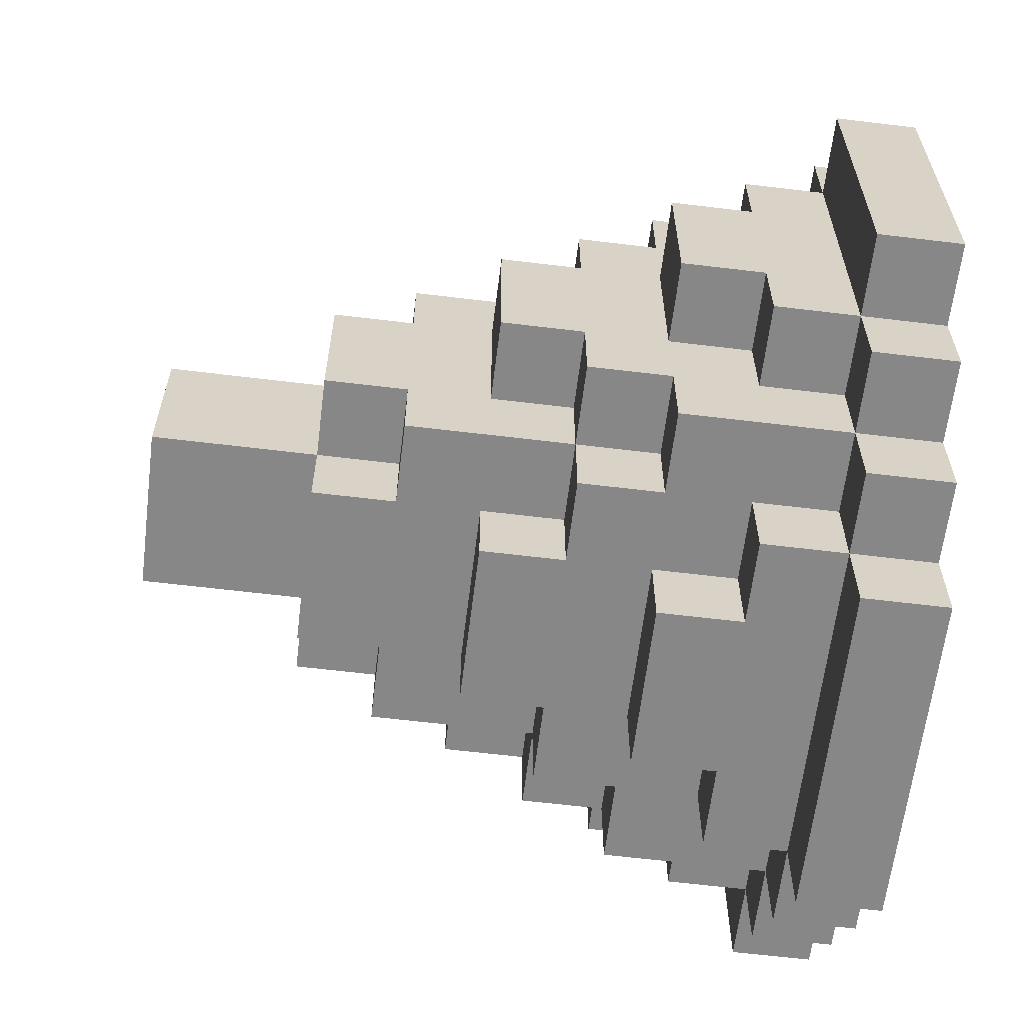
<metadata>
{"format":"obj","ext":"obj","renderer":"f3d","projection":"perspective","resolution":1024,"background":"white","views":[{"elev":-62.6,"azim":173.0,"up":"+Y"}]}
</metadata>
<code>
o
v 0 -0.7 -1
v 0 -0.3 -1
v 0 -0.8 -0.9
v 0 -0.7 -0.9
v 0 -0.3 -0.9
v 0 -0.2 -0.9
v 0 -0.9 -0.8
v 0 -0.8 -0.8
v 0 -0.2 -0.8
v 0 -0.1 -0.8
v 0 -1 -0.7
v 0 -0.9 -0.7
v 0 -0.1 -0.7
v 0 0 -0.7
v 0 -1 -0.3
v 0 -0.9 -0.3
v 0 -0.1 -0.3
v 0 0 -0.3
v 0 -0.9 -0.2
v 0 -0.8 -0.2
v 0 -0.2 -0.2
v 0 -0.1 -0.2
v 0 -0.8 -0.1
v 0 -0.7 -0.1
v 0 -0.3 -0.1
v 0 -0.2 -0.1
v 0 -0.7 0
v 0 -0.3 0
v 0.1 -0.7 -1
v 0.1 -0.3 -1
v 0.1 -0.8 -0.9
v 0.1 -0.7 -0.9
v 0.1 -0.3 -0.9
v 0.1 -0.2 -0.9
v 0.1 -0.9 -0.8
v 0.1 -0.8 -0.8
v 0.1 -0.7 -0.8
v 0.1 -0.3 -0.8
v 0.1 -0.2 -0.8
v 0.1 -0.1 -0.8
v 0.1 -1 -0.7
v 0.1 -0.9 -0.7
v 0.1 -0.8 -0.7
v 0.1 -0.2 -0.7
v 0.1 -0.1 -0.7
v 0.1 0 -0.7
v 0.1 -1 -0.3
v 0.1 -0.9 -0.3
v 0.1 -0.8 -0.3
v 0.1 -0.2 -0.3
v 0.1 -0.1 -0.3
v 0.1 0 -0.3
v 0.1 -0.9 -0.2
v 0.1 -0.8 -0.2
v 0.1 -0.7 -0.2
v 0.1 -0.3 -0.2
v 0.1 -0.2 -0.2
v 0.1 -0.1 -0.2
v 0.1 -0.8 -0.1
v 0.1 -0.7 -0.1
v 0.1 -0.3 -0.1
v 0.1 -0.2 -0.1
v 0.1 -0.7 0
v 0.1 -0.3 0
v 0.2 -0.7 -0.9
v 0.2 -0.6 -0.9
v 0.2 -0.4 -0.9
v 0.2 -0.3 -0.9
v 0.2 -0.7 -0.8
v 0.2 -0.6 -0.8
v 0.2 -0.4 -0.8
v 0.2 -0.3 -0.8
v 0.2 -0.9 -0.7
v 0.2 -0.8 -0.7
v 0.2 -0.2 -0.7
v 0.2 -0.1 -0.7
v 0.2 -0.9 -0.6
v 0.2 -0.8 -0.6
v 0.2 -0.2 -0.6
v 0.2 -0.1 -0.6
v 0.2 -0.9 -0.4
v 0.2 -0.8 -0.4
v 0.2 -0.2 -0.4
v 0.2 -0.1 -0.4
v 0.2 -0.9 -0.3
v 0.2 -0.8 -0.3
v 0.2 -0.2 -0.3
v 0.2 -0.1 -0.3
v 0.2 -0.7 -0.2
v 0.2 -0.6 -0.2
v 0.2 -0.4 -0.2
v 0.2 -0.3 -0.2
v 0.2 -0.7 -0.1
v 0.2 -0.6 -0.1
v 0.2 -0.4 -0.1
v 0.2 -0.3 -0.1
v 0.3 -0.6 -0.9
v 0.3 -0.4 -0.9
v 0.3 -0.8 -0.8
v 0.3 -0.7 -0.8
v 0.3 -0.6 -0.8
v 0.3 -0.4 -0.8
v 0.3 -0.3 -0.8
v 0.3 -0.2 -0.8
v 0.3 -0.8 -0.7
v 0.3 -0.7 -0.7
v 0.3 -0.3 -0.7
v 0.3 -0.2 -0.7
v 0.3 -0.9 -0.6
v 0.3 -0.8 -0.6
v 0.3 -0.2 -0.6
v 0.3 -0.1 -0.6
v 0.3 -0.9 -0.4
v 0.3 -0.8 -0.4
v 0.3 -0.2 -0.4
v 0.3 -0.1 -0.4
v 0.3 -0.8 -0.3
v 0.3 -0.7 -0.3
v 0.3 -0.3 -0.3
v 0.3 -0.2 -0.3
v 0.3 -0.8 -0.2
v 0.3 -0.7 -0.2
v 0.3 -0.6 -0.2
v 0.3 -0.4 -0.2
v 0.3 -0.3 -0.2
v 0.3 -0.2 -0.2
v 0.3 -0.6 -0.1
v 0.3 -0.4 -0.1
v 0.4 -0.7 -0.8
v 0.4 -0.6 -0.8
v 0.4 -0.4 -0.8
v 0.4 -0.3 -0.8
v 0.4 -0.8 -0.7
v 0.4 -0.7 -0.7
v 0.4 -0.6 -0.7
v 0.4 -0.4 -0.7
v 0.4 -0.3 -0.7
v 0.4 -0.2 -0.7
v 0.4 -0.8 -0.6
v 0.4 -0.7 -0.6
v 0.4 -0.3 -0.6
v 0.4 -0.2 -0.6
v 0.4 -0.8 -0.4
v 0.4 -0.7 -0.4
v 0.4 -0.3 -0.4
v 0.4 -0.2 -0.4
v 0.4 -0.8 -0.3
v 0.4 -0.7 -0.3
v 0.4 -0.6 -0.3
v 0.4 -0.4 -0.3
v 0.4 -0.3 -0.3
v 0.4 -0.2 -0.3
v 0.4 -0.7 -0.2
v 0.4 -0.6 -0.2
v 0.4 -0.4 -0.2
v 0.4 -0.3 -0.2
v 0.5 -0.6 -0.8
v 0.5 -0.4 -0.8
v 0.5 -0.6 -0.7
v 0.5 -0.4 -0.7
v 0.5 -0.8 -0.6
v 0.5 -0.7 -0.6
v 0.5 -0.3 -0.6
v 0.5 -0.2 -0.6
v 0.5 -0.8 -0.4
v 0.5 -0.7 -0.4
v 0.5 -0.3 -0.4
v 0.5 -0.2 -0.4
v 0.5 -0.6 -0.3
v 0.5 -0.4 -0.3
v 0.5 -0.6 -0.2
v 0.5 -0.4 -0.2
v 0.6 -0.7 -0.7
v 0.6 -0.6 -0.7
v 0.6 -0.4 -0.7
v 0.6 -0.3 -0.7
v 0.6 -0.7 -0.6
v 0.6 -0.6 -0.6
v 0.6 -0.4 -0.6
v 0.6 -0.3 -0.6
v 0.6 -0.7 -0.4
v 0.6 -0.6 -0.4
v 0.6 -0.4 -0.4
v 0.6 -0.3 -0.4
v 0.6 -0.7 -0.3
v 0.6 -0.6 -0.3
v 0.6 -0.4 -0.3
v 0.6 -0.3 -0.3
v 0.7 -0.6 -0.7
v 0.7 -0.4 -0.7
v 0.7 -0.7 -0.6
v 0.7 -0.6 -0.6
v 0.7 -0.4 -0.6
v 0.7 -0.3 -0.6
v 0.7 -0.7 -0.4
v 0.7 -0.6 -0.4
v 0.7 -0.4 -0.4
v 0.7 -0.3 -0.4
v 0.7 -0.6 -0.3
v 0.7 -0.4 -0.3
v 0.9 -0.6 -0.6
v 0.9 -0.4 -0.6
v 0.9 -0.6 -0.4
v 0.9 -0.4 -0.4
v 0 -1 -0.7
v 0 -1 -0.3
v 0.1 -1 -0.7
v 0.1 -1 -0.3
v 0 -0.9 -0.8
v 0 -0.9 -0.7
v 0 -0.9 -0.3
v 0 -0.9 -0.2
v 0.1 -0.9 -0.8
v 0.1 -0.9 -0.7
v 0.1 -0.9 -0.3
v 0.1 -0.9 -0.2
v 0.2 -0.9 -0.7
v 0.2 -0.9 -0.6
v 0.2 -0.9 -0.4
v 0.2 -0.9 -0.3
v 0.3 -0.9 -0.6
v 0.3 -0.9 -0.4
v 0 -0.8 -0.9
v 0 -0.8 -0.8
v 0 -0.8 -0.2
v 0 -0.8 -0.1
v 0.1 -0.8 -0.9
v 0.1 -0.8 -0.8
v 0.1 -0.8 -0.7
v 0.1 -0.8 -0.3
v 0.1 -0.8 -0.2
v 0.1 -0.8 -0.1
v 0.2 -0.8 -0.7
v 0.2 -0.8 -0.6
v 0.2 -0.8 -0.4
v 0.2 -0.8 -0.3
v 0.3 -0.8 -0.8
v 0.3 -0.8 -0.7
v 0.3 -0.8 -0.6
v 0.3 -0.8 -0.4
v 0.3 -0.8 -0.3
v 0.3 -0.8 -0.2
v 0.4 -0.8 -0.7
v 0.4 -0.8 -0.6
v 0.4 -0.8 -0.4
v 0.4 -0.8 -0.3
v 0.5 -0.8 -0.6
v 0.5 -0.8 -0.4
v 0 -0.7 -1
v 0 -0.7 -0.9
v 0 -0.7 -0.1
v 0 -0.7 0
v 0.1 -0.7 -1
v 0.1 -0.7 -0.9
v 0.1 -0.7 -0.8
v 0.1 -0.7 -0.2
v 0.1 -0.7 -0.1
v 0.1 -0.7 0
v 0.2 -0.7 -0.9
v 0.2 -0.7 -0.8
v 0.2 -0.7 -0.2
v 0.2 -0.7 -0.1
v 0.3 -0.7 -0.8
v 0.3 -0.7 -0.7
v 0.3 -0.7 -0.3
v 0.3 -0.7 -0.2
v 0.4 -0.7 -0.8
v 0.4 -0.7 -0.7
v 0.4 -0.7 -0.6
v 0.4 -0.7 -0.4
v 0.4 -0.7 -0.3
v 0.4 -0.7 -0.2
v 0.5 -0.7 -0.6
v 0.5 -0.7 -0.4
v 0.6 -0.7 -0.7
v 0.6 -0.7 -0.6
v 0.6 -0.7 -0.4
v 0.6 -0.7 -0.3
v 0.7 -0.7 -0.6
v 0.7 -0.7 -0.4
v 0.2 -0.6 -0.9
v 0.2 -0.6 -0.8
v 0.2 -0.6 -0.2
v 0.2 -0.6 -0.1
v 0.3 -0.6 -0.9
v 0.3 -0.6 -0.8
v 0.3 -0.6 -0.2
v 0.3 -0.6 -0.1
v 0.4 -0.6 -0.8
v 0.4 -0.6 -0.7
v 0.4 -0.6 -0.3
v 0.4 -0.6 -0.2
v 0.5 -0.6 -0.8
v 0.5 -0.6 -0.7
v 0.5 -0.6 -0.3
v 0.5 -0.6 -0.2
v 0.6 -0.6 -0.7
v 0.6 -0.6 -0.6
v 0.6 -0.6 -0.4
v 0.6 -0.6 -0.3
v 0.7 -0.6 -0.7
v 0.7 -0.6 -0.6
v 0.7 -0.6 -0.4
v 0.7 -0.6 -0.3
v 0.9 -0.6 -0.6
v 0.9 -0.6 -0.4
v 0.2 -0.4 -0.9
v 0.2 -0.4 -0.8
v 0.2 -0.4 -0.2
v 0.2 -0.4 -0.1
v 0.3 -0.4 -0.9
v 0.3 -0.4 -0.8
v 0.3 -0.4 -0.2
v 0.3 -0.4 -0.1
v 0.4 -0.4 -0.8
v 0.4 -0.4 -0.7
v 0.4 -0.4 -0.3
v 0.4 -0.4 -0.2
v 0.5 -0.4 -0.8
v 0.5 -0.4 -0.7
v 0.5 -0.4 -0.3
v 0.5 -0.4 -0.2
v 0.6 -0.4 -0.7
v 0.6 -0.4 -0.6
v 0.6 -0.4 -0.4
v 0.6 -0.4 -0.3
v 0.7 -0.4 -0.7
v 0.7 -0.4 -0.6
v 0.7 -0.4 -0.4
v 0.7 -0.4 -0.3
v 0.9 -0.4 -0.6
v 0.9 -0.4 -0.4
v 0 -0.3 -1
v 0 -0.3 -0.9
v 0 -0.3 -0.1
v 0 -0.3 0
v 0.1 -0.3 -1
v 0.1 -0.3 -0.9
v 0.1 -0.3 -0.8
v 0.1 -0.3 -0.2
v 0.1 -0.3 -0.1
v 0.1 -0.3 0
v 0.2 -0.3 -0.9
v 0.2 -0.3 -0.8
v 0.2 -0.3 -0.2
v 0.2 -0.3 -0.1
v 0.3 -0.3 -0.8
v 0.3 -0.3 -0.7
v 0.3 -0.3 -0.3
v 0.3 -0.3 -0.2
v 0.4 -0.3 -0.8
v 0.4 -0.3 -0.7
v 0.4 -0.3 -0.6
v 0.4 -0.3 -0.4
v 0.4 -0.3 -0.3
v 0.4 -0.3 -0.2
v 0.5 -0.3 -0.6
v 0.5 -0.3 -0.4
v 0.6 -0.3 -0.7
v 0.6 -0.3 -0.6
v 0.6 -0.3 -0.4
v 0.6 -0.3 -0.3
v 0.7 -0.3 -0.6
v 0.7 -0.3 -0.4
v 0 -0.2 -0.9
v 0 -0.2 -0.8
v 0 -0.2 -0.2
v 0 -0.2 -0.1
v 0.1 -0.2 -0.9
v 0.1 -0.2 -0.8
v 0.1 -0.2 -0.7
v 0.1 -0.2 -0.3
v 0.1 -0.2 -0.2
v 0.1 -0.2 -0.1
v 0.2 -0.2 -0.7
v 0.2 -0.2 -0.6
v 0.2 -0.2 -0.4
v 0.2 -0.2 -0.3
v 0.3 -0.2 -0.8
v 0.3 -0.2 -0.7
v 0.3 -0.2 -0.6
v 0.3 -0.2 -0.4
v 0.3 -0.2 -0.3
v 0.3 -0.2 -0.2
v 0.4 -0.2 -0.7
v 0.4 -0.2 -0.6
v 0.4 -0.2 -0.4
v 0.4 -0.2 -0.3
v 0.5 -0.2 -0.6
v 0.5 -0.2 -0.4
v 0 -0.1 -0.8
v 0 -0.1 -0.7
v 0 -0.1 -0.3
v 0 -0.1 -0.2
v 0.1 -0.1 -0.8
v 0.1 -0.1 -0.7
v 0.1 -0.1 -0.3
v 0.1 -0.1 -0.2
v 0.2 -0.1 -0.7
v 0.2 -0.1 -0.6
v 0.2 -0.1 -0.4
v 0.2 -0.1 -0.3
v 0.3 -0.1 -0.6
v 0.3 -0.1 -0.4
v 0 0 -0.7
v 0 0 -0.3
v 0.1 0 -0.7
v 0.1 0 -0.3
v 0 -0.7 -1
v 0.1 -0.7 -1
v 0 -0.3 -1
v 0.1 -0.3 -1
v 0 -0.8 -0.9
v 0.1 -0.8 -0.9
v 0 -0.7 -0.9
v 0.1 -0.7 -0.9
v 0.2 -0.7 -0.9
v 0.2 -0.6 -0.9
v 0.3 -0.6 -0.9
v 0.2 -0.4 -0.9
v 0.3 -0.4 -0.9
v 0 -0.3 -0.9
v 0.1 -0.3 -0.9
v 0.2 -0.3 -0.9
v 0 -0.2 -0.9
v 0.1 -0.2 -0.9
v 0 -0.9 -0.8
v 0.1 -0.9 -0.8
v 0 -0.8 -0.8
v 0.1 -0.8 -0.8
v 0.3 -0.8 -0.8
v 0.1 -0.7 -0.8
v 0.2 -0.7 -0.8
v 0.3 -0.7 -0.8
v 0.4 -0.7 -0.8
v 0.2 -0.6 -0.8
v 0.3 -0.6 -0.8
v 0.4 -0.6 -0.8
v 0.5 -0.6 -0.8
v 0.2 -0.4 -0.8
v 0.3 -0.4 -0.8
v 0.4 -0.4 -0.8
v 0.5 -0.4 -0.8
v 0.1 -0.3 -0.8
v 0.2 -0.3 -0.8
v 0.3 -0.3 -0.8
v 0.4 -0.3 -0.8
v 0 -0.2 -0.8
v 0.1 -0.2 -0.8
v 0.3 -0.2 -0.8
v 0 -0.1 -0.8
v 0.1 -0.1 -0.8
v 0 -1 -0.7
v 0.1 -1 -0.7
v 0 -0.9 -0.7
v 0.1 -0.9 -0.7
v 0.2 -0.9 -0.7
v 0.1 -0.8 -0.7
v 0.2 -0.8 -0.7
v 0.3 -0.8 -0.7
v 0.4 -0.8 -0.7
v 0.3 -0.7 -0.7
v 0.4 -0.7 -0.7
v 0.6 -0.7 -0.7
v 0.4 -0.6 -0.7
v 0.5 -0.6 -0.7
v 0.6 -0.6 -0.7
v 0.7 -0.6 -0.7
v 0.4 -0.4 -0.7
v 0.5 -0.4 -0.7
v 0.6 -0.4 -0.7
v 0.7 -0.4 -0.7
v 0.3 -0.3 -0.7
v 0.4 -0.3 -0.7
v 0.6 -0.3 -0.7
v 0.1 -0.2 -0.7
v 0.2 -0.2 -0.7
v 0.3 -0.2 -0.7
v 0.4 -0.2 -0.7
v 0 -0.1 -0.7
v 0.1 -0.1 -0.7
v 0.2 -0.1 -0.7
v 0 0 -0.7
v 0.1 0 -0.7
v 0.2 -0.9 -0.6
v 0.3 -0.9 -0.6
v 0.2 -0.8 -0.6
v 0.3 -0.8 -0.6
v 0.4 -0.8 -0.6
v 0.5 -0.8 -0.6
v 0.4 -0.7 -0.6
v 0.5 -0.7 -0.6
v 0.6 -0.7 -0.6
v 0.7 -0.7 -0.6
v 0.6 -0.6 -0.6
v 0.7 -0.6 -0.6
v 0.9 -0.6 -0.6
v 0.6 -0.4 -0.6
v 0.7 -0.4 -0.6
v 0.9 -0.4 -0.6
v 0.4 -0.3 -0.6
v 0.5 -0.3 -0.6
v 0.6 -0.3 -0.6
v 0.7 -0.3 -0.6
v 0.2 -0.2 -0.6
v 0.3 -0.2 -0.6
v 0.4 -0.2 -0.6
v 0.5 -0.2 -0.6
v 0.2 -0.1 -0.6
v 0.3 -0.1 -0.6
v 0.2 -0.9 -0.4
v 0.3 -0.9 -0.4
v 0.2 -0.8 -0.4
v 0.3 -0.8 -0.4
v 0.4 -0.8 -0.4
v 0.5 -0.8 -0.4
v 0.4 -0.7 -0.4
v 0.5 -0.7 -0.4
v 0.6 -0.7 -0.4
v 0.7 -0.7 -0.4
v 0.6 -0.6 -0.4
v 0.7 -0.6 -0.4
v 0.9 -0.6 -0.4
v 0.6 -0.4 -0.4
v 0.7 -0.4 -0.4
v 0.9 -0.4 -0.4
v 0.4 -0.3 -0.4
v 0.5 -0.3 -0.4
v 0.6 -0.3 -0.4
v 0.7 -0.3 -0.4
v 0.2 -0.2 -0.4
v 0.3 -0.2 -0.4
v 0.4 -0.2 -0.4
v 0.5 -0.2 -0.4
v 0.2 -0.1 -0.4
v 0.3 -0.1 -0.4
v 0 -1 -0.3
v 0.1 -1 -0.3
v 0 -0.9 -0.3
v 0.1 -0.9 -0.3
v 0.2 -0.9 -0.3
v 0.1 -0.8 -0.3
v 0.2 -0.8 -0.3
v 0.3 -0.8 -0.3
v 0.4 -0.8 -0.3
v 0.3 -0.7 -0.3
v 0.4 -0.7 -0.3
v 0.6 -0.7 -0.3
v 0.4 -0.6 -0.3
v 0.5 -0.6 -0.3
v 0.6 -0.6 -0.3
v 0.7 -0.6 -0.3
v 0.4 -0.4 -0.3
v 0.5 -0.4 -0.3
v 0.6 -0.4 -0.3
v 0.7 -0.4 -0.3
v 0.3 -0.3 -0.3
v 0.4 -0.3 -0.3
v 0.6 -0.3 -0.3
v 0.1 -0.2 -0.3
v 0.2 -0.2 -0.3
v 0.3 -0.2 -0.3
v 0.4 -0.2 -0.3
v 0 -0.1 -0.3
v 0.1 -0.1 -0.3
v 0.2 -0.1 -0.3
v 0 0 -0.3
v 0.1 0 -0.3
v 0 -0.9 -0.2
v 0.1 -0.9 -0.2
v 0 -0.8 -0.2
v 0.1 -0.8 -0.2
v 0.3 -0.8 -0.2
v 0.1 -0.7 -0.2
v 0.2 -0.7 -0.2
v 0.3 -0.7 -0.2
v 0.4 -0.7 -0.2
v 0.2 -0.6 -0.2
v 0.3 -0.6 -0.2
v 0.4 -0.6 -0.2
v 0.5 -0.6 -0.2
v 0.2 -0.4 -0.2
v 0.3 -0.4 -0.2
v 0.4 -0.4 -0.2
v 0.5 -0.4 -0.2
v 0.1 -0.3 -0.2
v 0.2 -0.3 -0.2
v 0.3 -0.3 -0.2
v 0.4 -0.3 -0.2
v 0 -0.2 -0.2
v 0.1 -0.2 -0.2
v 0.3 -0.2 -0.2
v 0 -0.1 -0.2
v 0.1 -0.1 -0.2
v 0 -0.8 -0.1
v 0.1 -0.8 -0.1
v 0 -0.7 -0.1
v 0.1 -0.7 -0.1
v 0.2 -0.7 -0.1
v 0.2 -0.6 -0.1
v 0.3 -0.6 -0.1
v 0.2 -0.4 -0.1
v 0.3 -0.4 -0.1
v 0 -0.3 -0.1
v 0.1 -0.3 -0.1
v 0.2 -0.3 -0.1
v 0 -0.2 -0.1
v 0.1 -0.2 -0.1
v 0 -0.7 0
v 0.1 -0.7 0
v 0 -0.3 0
v 0.1 -0.3 0
f 4 2 1
f 5 2 4
f 8 4 3
f 8 6 5
f 8 5 4
f 9 6 8
f 12 8 7
f 12 10 9
f 12 9 8
f 13 10 12
f 15 12 11
f 15 14 13
f 15 13 12
f 16 14 15
f 17 14 16
f 18 14 17
f 19 17 16
f 20 17 19
f 21 17 20
f 22 17 21
f 23 21 20
f 24 21 23
f 25 21 24
f 26 21 25
f 27 25 24
f 28 25 27
f 29 30 32
f 32 30 33
f 31 32 36
f 36 32 37
f 33 34 38
f 38 34 39
f 35 36 42
f 42 36 43
f 39 40 44
f 44 40 45
f 41 42 47
f 47 42 48
f 45 46 51
f 51 46 52
f 48 49 53
f 53 49 54
f 50 51 57
f 57 51 58
f 54 55 59
f 59 55 60
f 56 57 61
f 61 57 62
f 60 61 63
f 63 61 64
f 65 66 69
f 69 66 70
f 67 68 71
f 71 68 72
f 73 74 77
f 77 74 78
f 75 76 79
f 79 76 80
f 81 82 85
f 85 82 86
f 83 84 87
f 87 84 88
f 89 90 93
f 93 90 94
f 91 92 95
f 95 92 96
f 97 98 101
f 101 98 102
f 99 100 105
f 105 100 106
f 103 104 107
f 107 104 108
f 109 110 113
f 113 110 114
f 111 112 115
f 115 112 116
f 117 118 121
f 121 118 122
f 119 120 125
f 125 120 126
f 123 124 127
f 127 124 128
f 129 130 134
f 134 130 135
f 131 132 136
f 136 132 137
f 133 134 139
f 139 134 140
f 137 138 141
f 141 138 142
f 143 144 147
f 147 144 148
f 145 146 151
f 151 146 152
f 148 149 153
f 153 149 154
f 150 151 155
f 155 151 156
f 157 158 159
f 159 158 160
f 161 162 165
f 165 162 166
f 163 164 167
f 167 164 168
f 169 170 171
f 171 170 172
f 173 174 177
f 177 174 178
f 175 176 179
f 179 176 180
f 181 182 185
f 185 182 186
f 183 184 187
f 187 184 188
f 189 190 192
f 192 190 193
f 191 192 195
f 195 192 196
f 193 194 197
f 197 194 198
f 196 197 199
f 199 197 200
f 201 202 203
f 203 202 204
f 207 206 205
f 208 206 207
f 213 210 209
f 214 210 213
f 215 212 211
f 216 212 215
f 217 215 214
f 218 215 217
f 219 215 218
f 220 215 219
f 221 219 218
f 222 219 221
f 227 224 223
f 228 224 227
f 231 226 225
f 232 226 231
f 233 229 228
f 236 231 230
f 237 234 233
f 237 233 228
f 238 234 237
f 239 234 238
f 240 236 235
f 241 231 236
f 241 236 240
f 242 231 241
f 243 239 238
f 243 240 239
f 243 241 240
f 244 241 243
f 245 241 244
f 246 241 245
f 247 245 244
f 248 245 247
f 253 250 249
f 254 250 253
f 257 252 251
f 258 252 257
f 259 255 254
f 260 255 259
f 261 257 256
f 262 257 261
f 267 264 263
f 268 264 267
f 271 266 265
f 272 266 271
f 273 269 268
f 274 271 270
f 275 273 268
f 275 274 273
f 276 274 275
f 277 271 274
f 277 274 276
f 278 271 277
f 279 277 276
f 280 277 279
f 285 282 281
f 286 282 285
f 287 284 283
f 288 284 287
f 293 290 289
f 294 290 293
f 295 292 291
f 296 292 295
f 301 298 297
f 302 298 301
f 303 300 299
f 304 300 303
f 305 303 302
f 306 303 305
f 307 308 311
f 311 308 312
f 309 310 313
f 313 310 314
f 315 316 319
f 319 316 320
f 317 318 321
f 321 318 322
f 323 324 327
f 327 324 328
f 325 326 329
f 329 326 330
f 328 329 331
f 331 329 332
f 333 334 337
f 337 334 338
f 335 336 341
f 341 336 342
f 338 339 343
f 343 339 344
f 340 341 345
f 345 341 346
f 347 348 351
f 351 348 352
f 349 350 355
f 355 350 356
f 352 353 357
f 354 355 358
f 352 357 359
f 357 358 359
f 359 358 360
f 358 355 361
f 360 358 361
f 361 355 362
f 360 361 363
f 363 361 364
f 365 366 369
f 369 366 370
f 367 368 373
f 373 368 374
f 370 371 375
f 372 373 378
f 375 376 379
f 370 375 379
f 379 376 380
f 380 376 381
f 377 378 382
f 378 373 383
f 382 378 383
f 383 373 384
f 380 381 385
f 381 382 385
f 382 383 385
f 385 383 386
f 386 383 387
f 387 383 388
f 386 387 389
f 389 387 390
f 391 392 395
f 395 392 396
f 393 394 397
f 397 394 398
f 396 397 399
f 399 397 400
f 400 397 401
f 401 397 402
f 400 401 403
f 403 401 404
f 405 406 407
f 407 406 408
f 411 410 409
f 412 410 411
f 415 414 413
f 416 414 415
f 418 417 416
f 420 418 416
f 420 419 418
f 421 419 420
f 423 420 416
f 424 420 423
f 425 423 422
f 426 423 425
f 429 428 427
f 430 428 429
f 432 431 430
f 433 431 432
f 434 431 433
f 436 435 434
f 436 434 433
f 437 435 436
f 438 435 437
f 441 439 438
f 441 438 437
f 442 439 441
f 443 439 442
f 445 441 440
f 445 442 441
f 446 442 445
f 447 442 446
f 449 445 444
f 449 446 445
f 450 446 449
f 451 449 448
f 452 449 451
f 455 454 453
f 456 454 455
f 458 457 456
f 459 457 458
f 462 461 460
f 463 461 462
f 465 464 463
f 466 464 465
f 467 464 466
f 470 468 467
f 470 467 466
f 471 468 470
f 472 468 471
f 474 470 469
f 474 471 470
f 475 471 474
f 478 474 473
f 479 474 478
f 481 477 476
f 482 477 481
f 483 481 480
f 484 481 483
f 487 486 485
f 488 486 487
f 491 490 489
f 492 490 491
f 495 494 493
f 496 494 495
f 499 497 496
f 500 497 499
f 503 499 498
f 504 499 503
f 507 502 501
f 508 502 507
f 509 506 505
f 510 506 509
f 511 512 513
f 513 512 514
f 515 516 517
f 517 516 518
f 519 520 521
f 521 520 522
f 522 523 525
f 525 523 526
f 524 525 529
f 529 525 530
f 527 528 533
f 533 528 534
f 531 532 535
f 535 532 536
f 537 538 539
f 539 538 540
f 540 541 542
f 542 541 543
f 544 545 546
f 546 545 547
f 547 548 549
f 549 548 550
f 550 548 551
f 551 552 554
f 550 551 554
f 554 552 555
f 555 552 556
f 553 554 558
f 554 555 558
f 558 555 559
f 557 558 562
f 562 558 563
f 560 561 565
f 565 561 566
f 564 565 567
f 567 565 568
f 569 570 571
f 571 570 572
f 572 573 574
f 574 573 575
f 575 573 576
f 576 577 578
f 575 576 578
f 578 577 579
f 579 577 580
f 580 581 583
f 579 580 583
f 583 581 584
f 584 581 585
f 582 583 587
f 583 584 587
f 587 584 588
f 588 584 589
f 586 587 591
f 587 588 591
f 591 588 592
f 590 591 593
f 593 591 594
f 595 596 597
f 597 596 598
f 598 599 600
f 598 600 602
f 600 601 602
f 602 601 603
f 598 602 605
f 605 602 606
f 604 605 607
f 607 605 608
f 609 610 611
f 611 610 612

</code>
